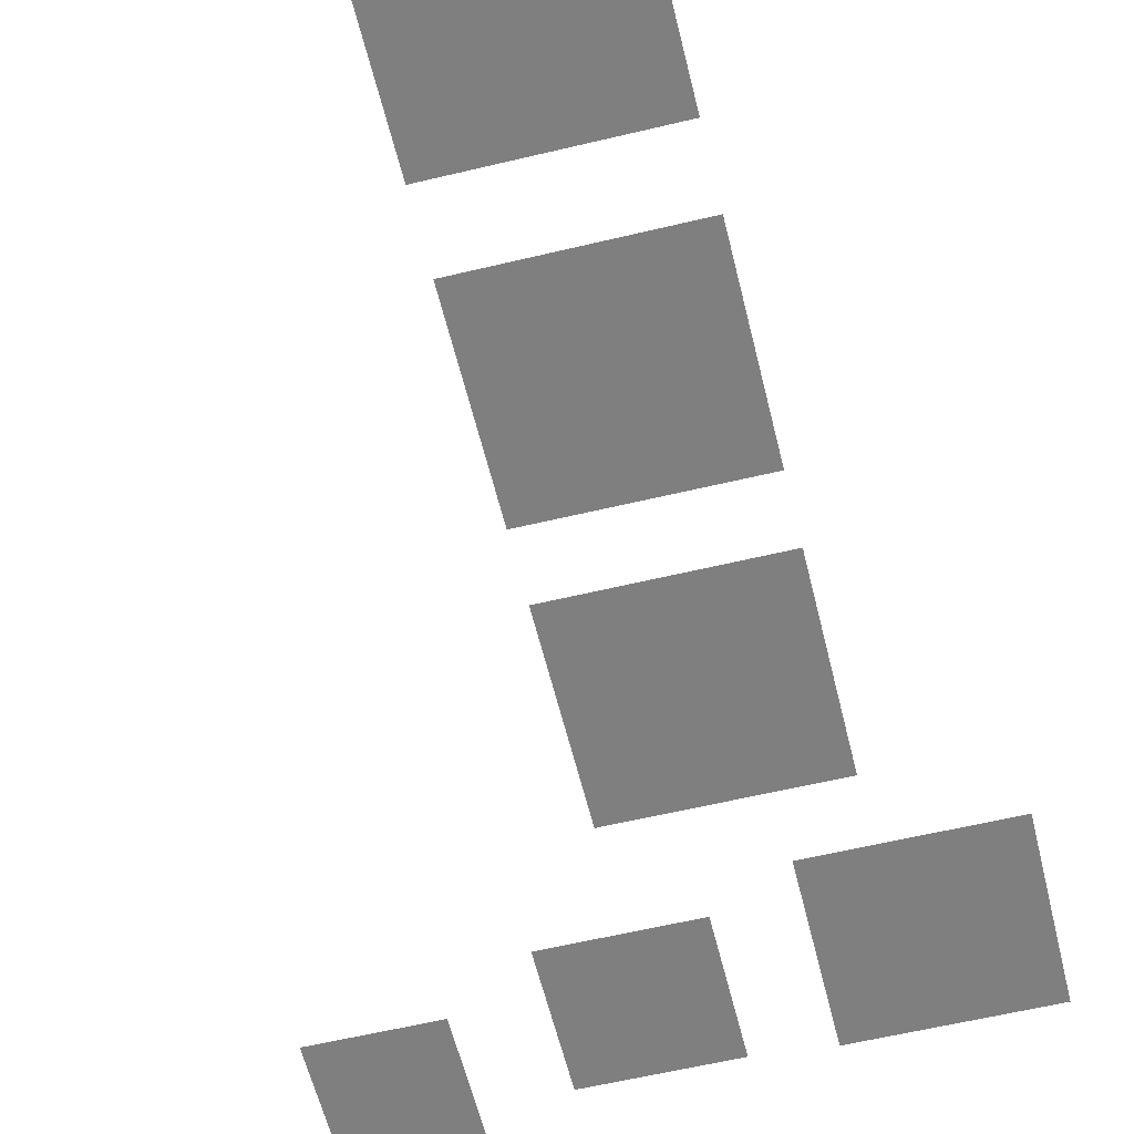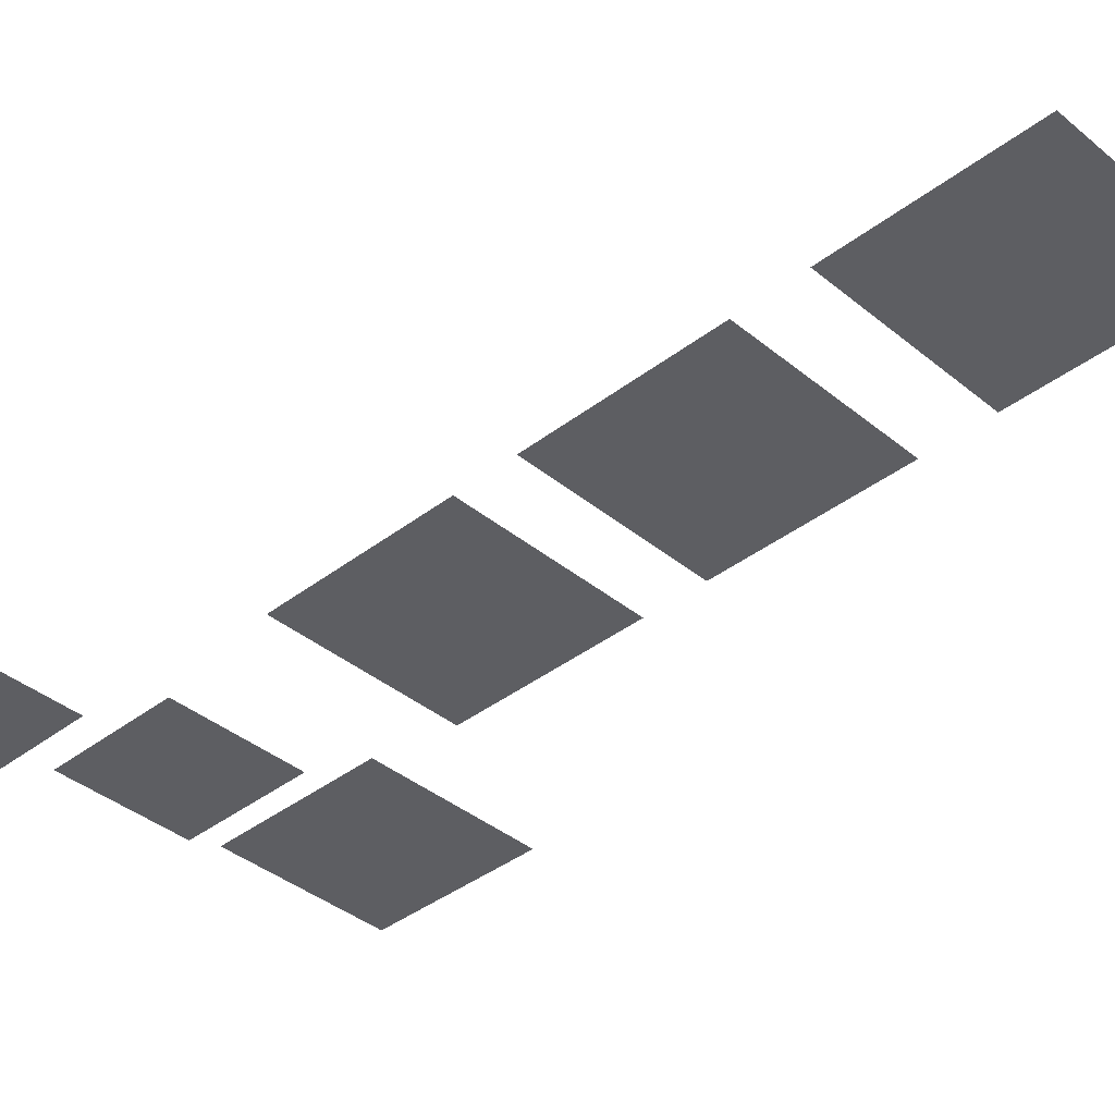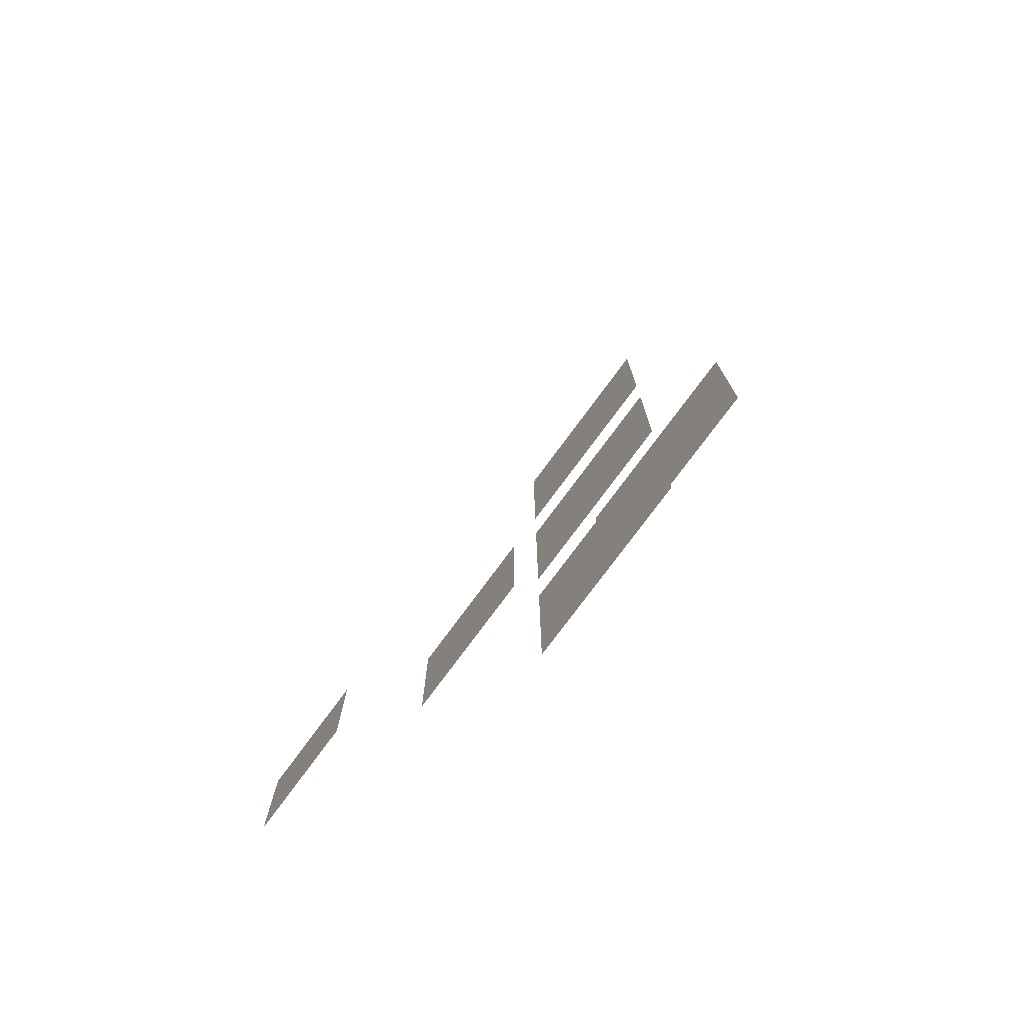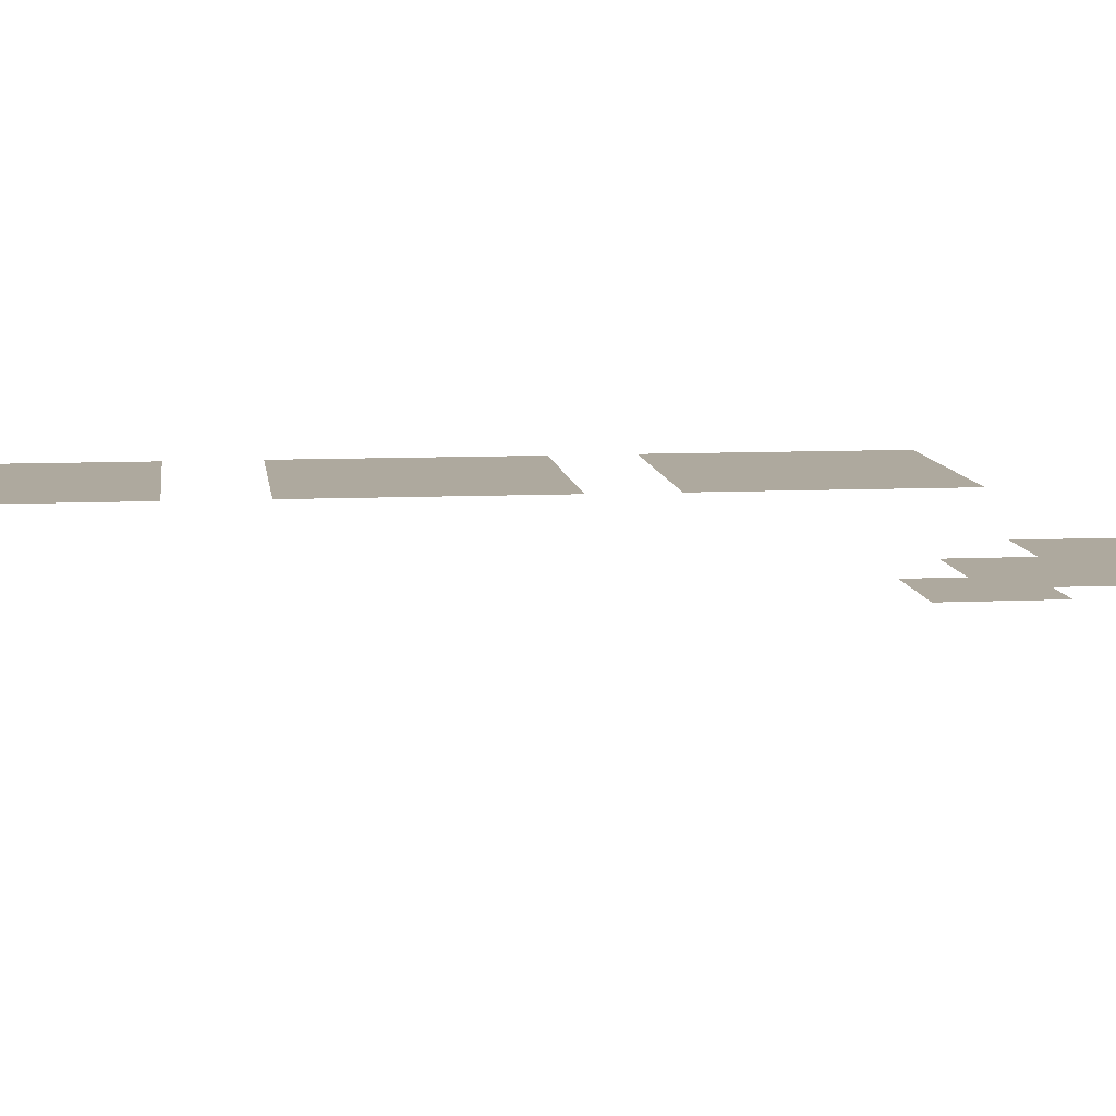
<metadata>
{"format":"obj","ext":"obj","renderer":"f3d","projection":"perspective","resolution":1024,"background":"white","views":[{"elev":-59.8,"azim":13.8,"up":"+Y"},{"elev":-38.7,"azim":-45.9,"up":"+Y"},{"elev":-76.4,"azim":53.6,"up":"+Z"},{"elev":9.1,"azim":83.0,"up":"+Y"}]}
</metadata>
<code>
o 立方体.005
v -36.69 6 103.2
v -36.69 6 93.18
v -26.69 6 103.2
v -26.69 6 93.18
f 2 3 4
f 2 1 3
o 立方体.007
v -20.85 10 104.2
v -20.85 10 92.21
v -8.847 10 104.2
v -8.847 10 92.21
f 6 7 8
f 6 5 7
o 立方体.008
v -3.009 14 104.4
v -3.009 14 88.41
v 12.99 14 104.4
v 12.99 14 88.41
f 10 11 12
f 10 9 11
o 立方体.011
v -15.74 18 125.4
v -15.74 18 107.4
v 2.257 18 125.4
v 2.257 18 107.4
f 14 15 16
f 14 13 15
o 立方体.012
v -15.74 18 149.1
v -15.74 18 131.1
v 2.257 18 149.1
v 2.257 18 131.1
f 18 19 20
f 18 17 19
o 立方体.015
v -15.74 18 173.5
v -15.74 18 155.5
v 2.257 18 173.5
v 2.257 18 155.5
f 22 23 24
f 22 21 23

</code>
